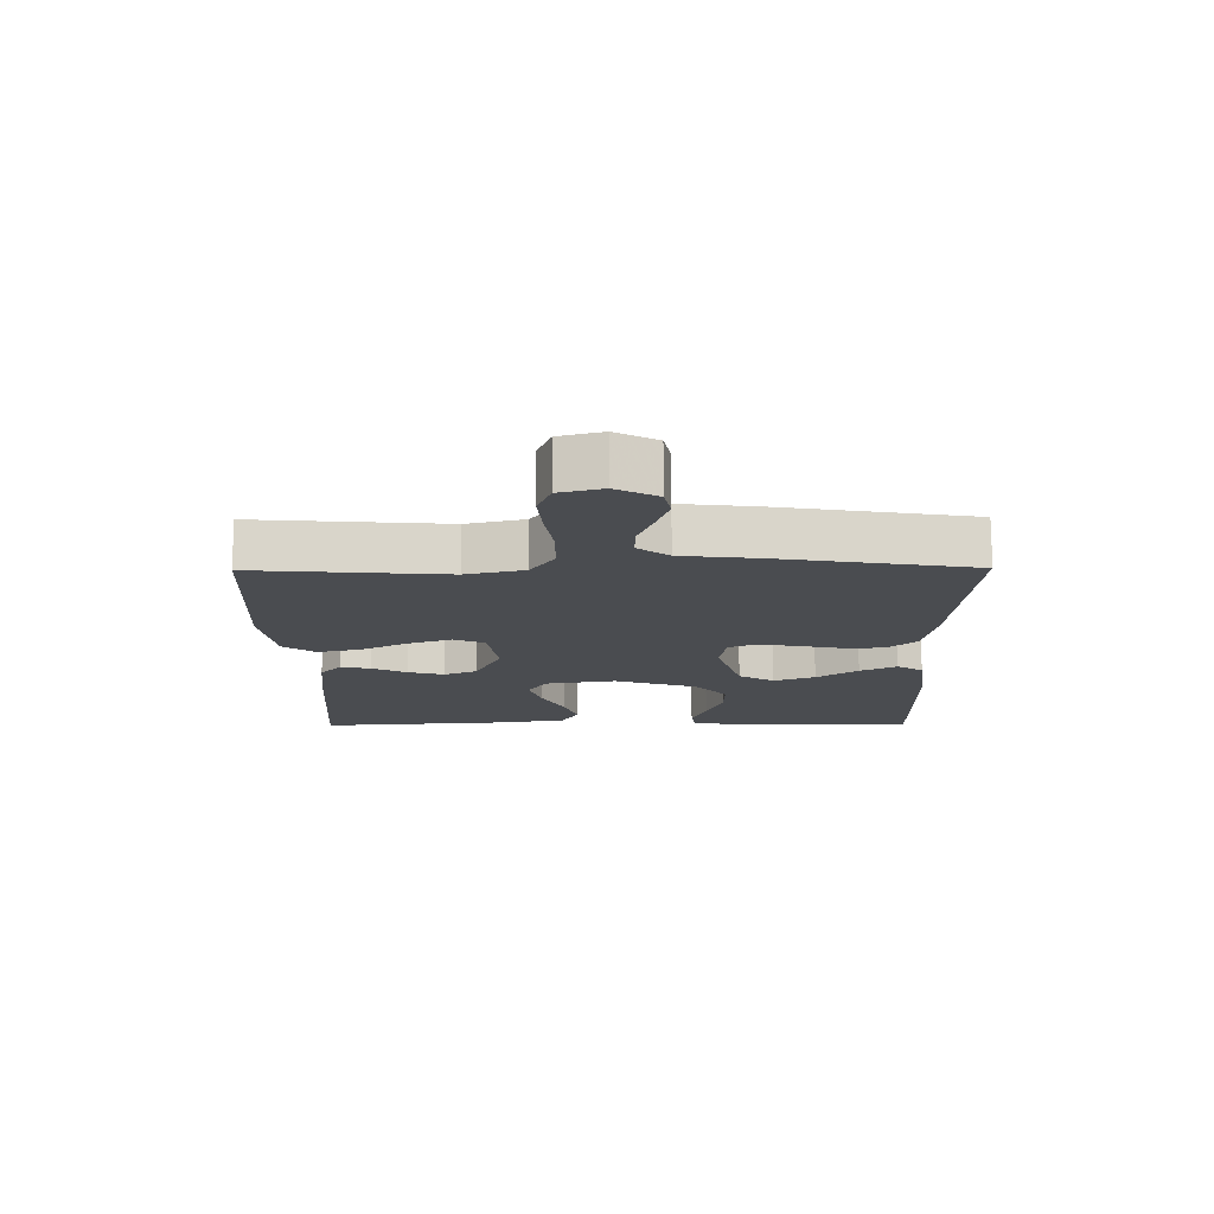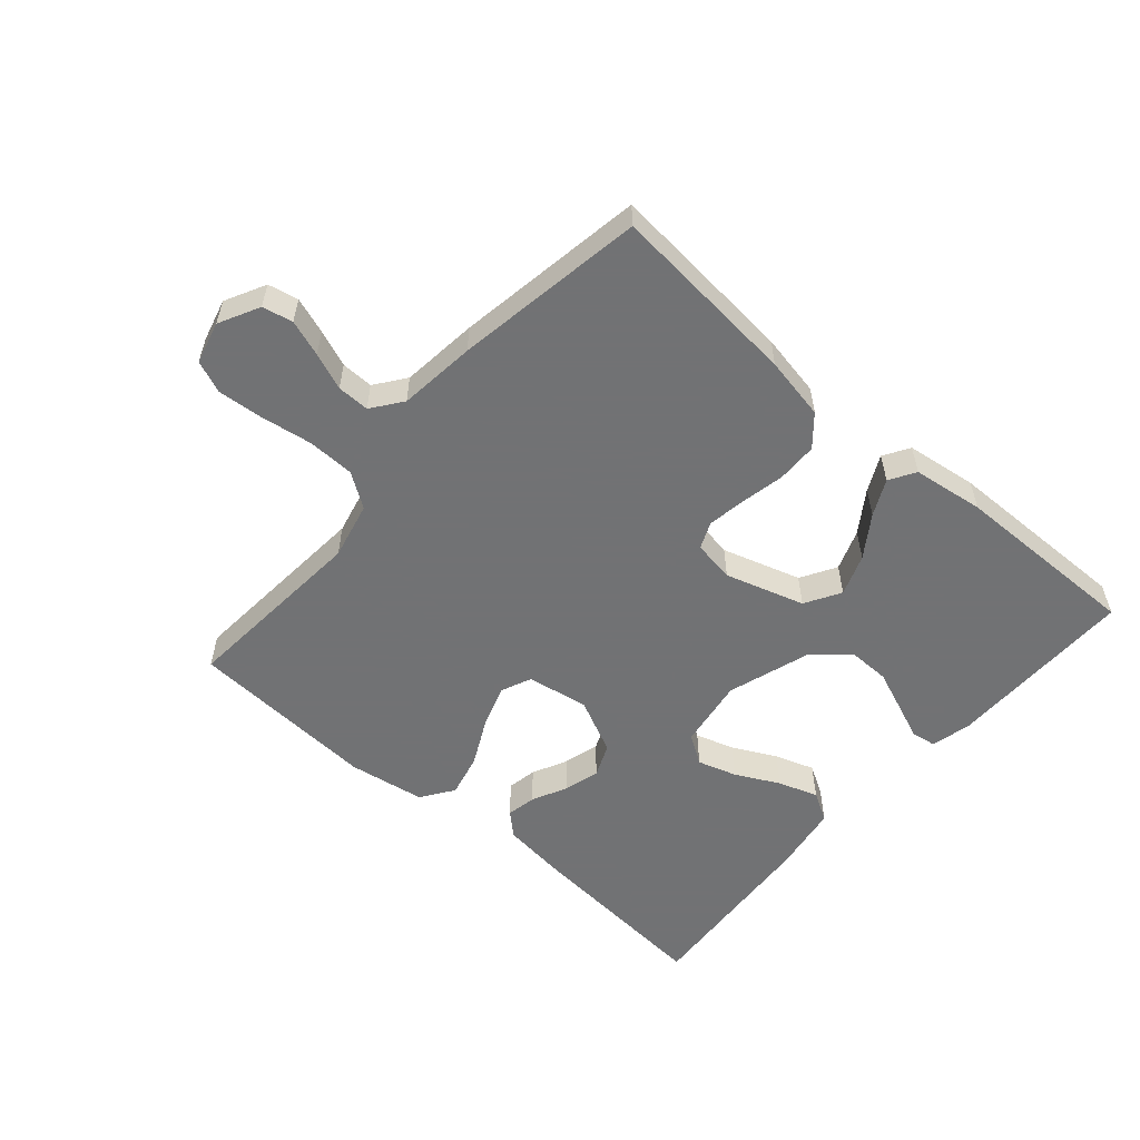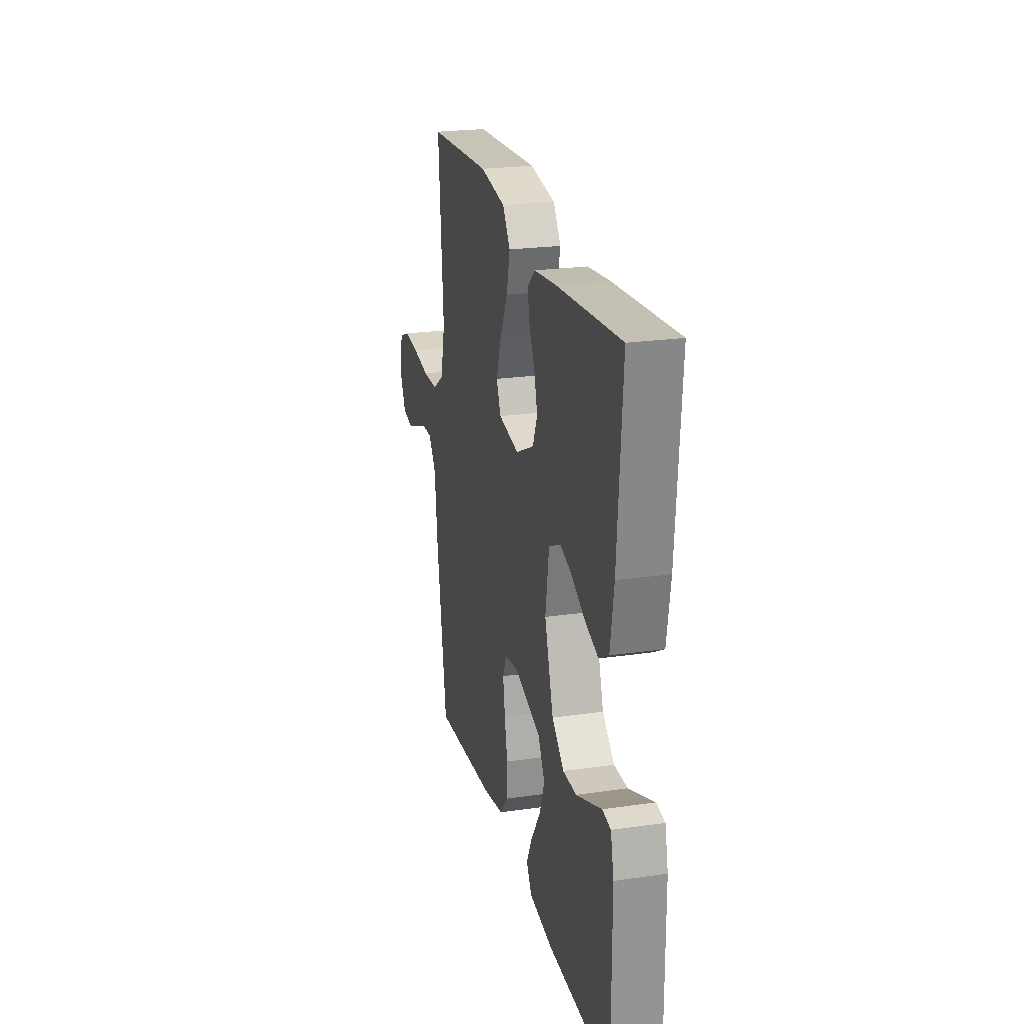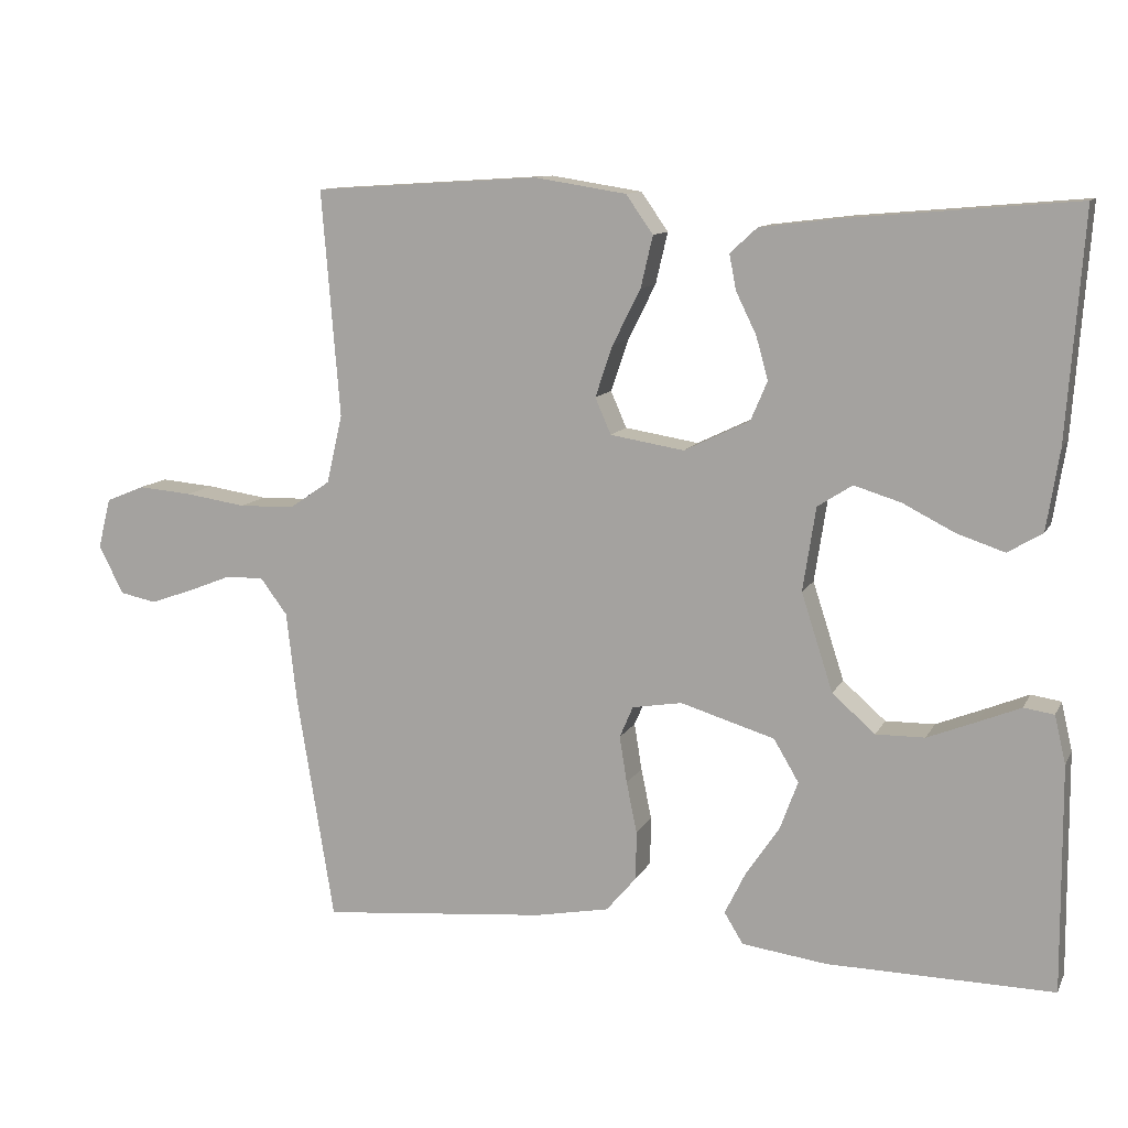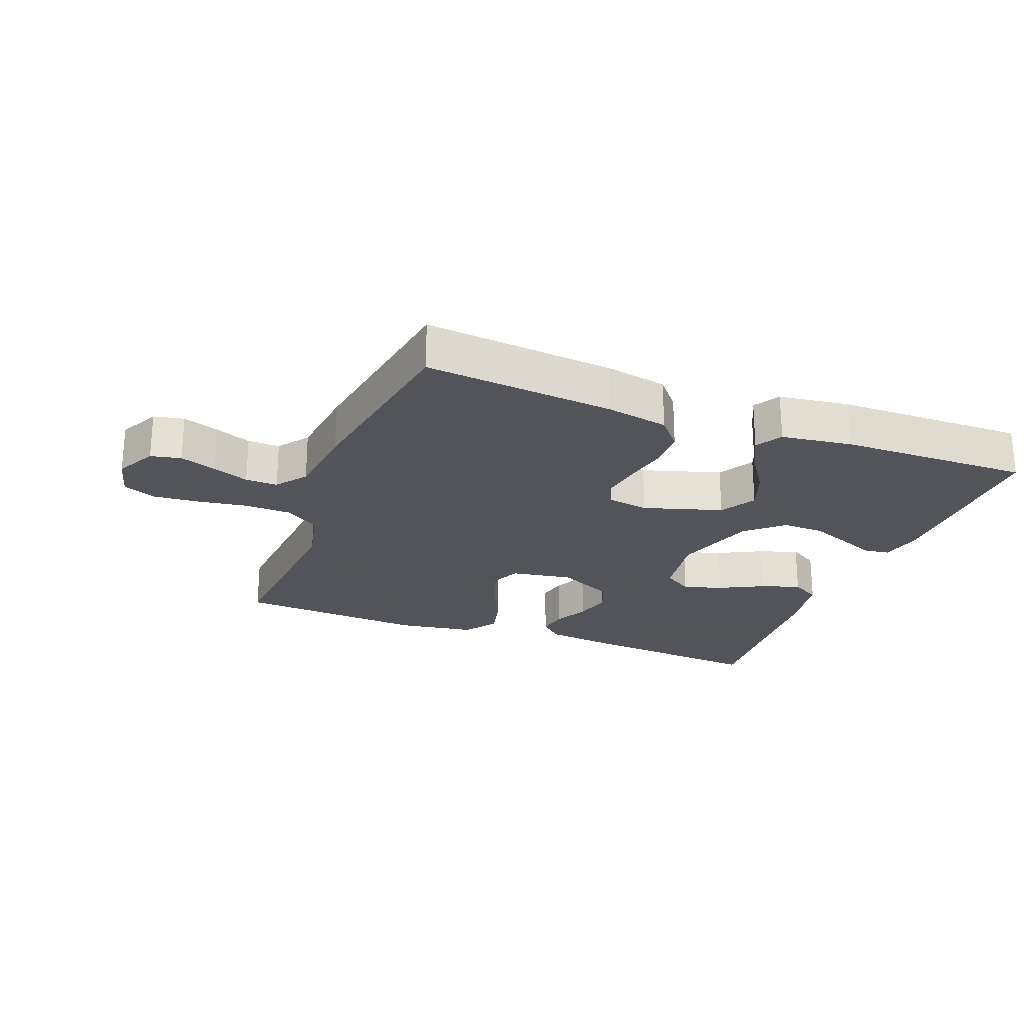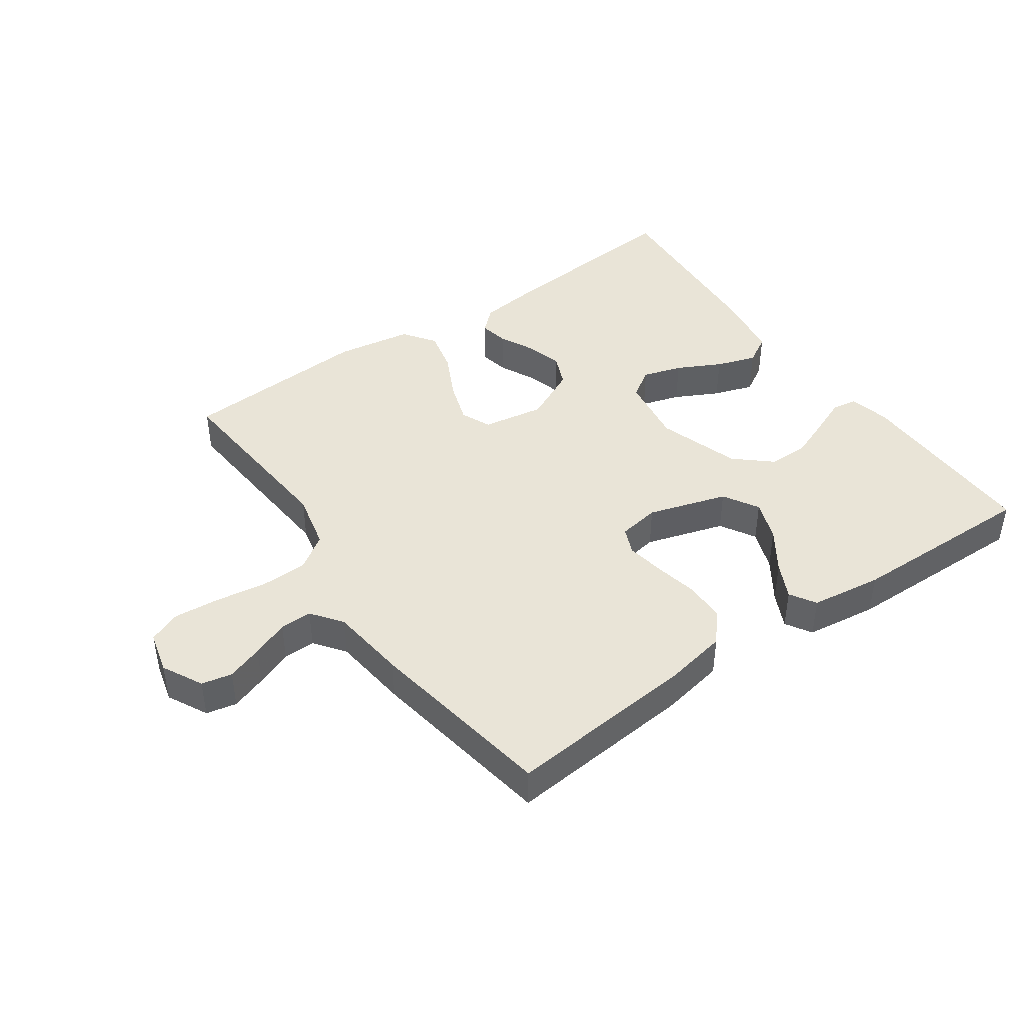
<metadata>
{"format":"obj","ext":"obj","renderer":"f3d","projection":"perspective","resolution":1024,"background":"white","views":[{"elev":-14.8,"azim":90.6,"up":"+Y"},{"elev":-55.6,"azim":139.1,"up":"+Y"},{"elev":23.4,"azim":-103.7,"up":"+Z"},{"elev":11.1,"azim":-162.0,"up":"+Z"},{"elev":-23.9,"azim":159.1,"up":"+Y"},{"elev":43.1,"azim":145.0,"up":"+Y"}]}
</metadata>
<code>
v -0.5 0.07 0.5
v -0.2 0.07 0.474
v -0.093 0.07 0.461
v -0.057 0.07 0.428
v -0.066 0.07 0.381
v -0.093 0.07 0.326
v -0.109 0.07 0.269
v -0.087 0.07 0.217
v 0 0.07 0.175
v 0.098 0.07 0.191
v 0.119 0.07 0.239
v 0.096 0.07 0.307
v 0.059 0.07 0.381
v 0.043 0.07 0.449
v 0.079 0.07 0.5
v 0.2 0.07 0.519
v 0.5 0.07 0.5
v 0.476 0.07 0.2
v 0.497 0.07 0.109
v 0.551 0.07 0.072
v 0.625 0.07 0.07
v 0.706 0.07 0.082
v 0.778 0.07 0.088
v 0.829 0.07 0.067
v 0.846 0.07 0
v 0.813 0.07 -0.064
v 0.765 0.07 -0.074
v 0.708 0.07 -0.054
v 0.65 0.07 -0.031
v 0.599 0.07 -0.03
v 0.563 0.07 -0.078
v 0.549 0.07 -0.2
v 0.5 0.07 -0.5
v 0.2 0.07 -0.472
v 0.101 0.07 -0.453
v 0.061 0.07 -0.406
v 0.06 0.07 -0.342
v 0.074 0.07 -0.274
v 0.084 0.07 -0.212
v 0.066 0.07 -0.17
v 0 0.07 -0.159
v -0.125 0.07 -0.197
v -0.158 0.07 -0.253
v -0.134 0.07 -0.318
v -0.09 0.07 -0.383
v -0.062 0.07 -0.44
v -0.087 0.07 -0.481
v -0.2 0.07 -0.496
v -0.5 0.07 -0.5
v -0.498 0.07 -0.2
v -0.483 0.07 -0.136
v -0.443 0.07 -0.13
v -0.387 0.07 -0.153
v -0.322 0.07 -0.179
v -0.257 0.07 -0.18
v -0.2 0.07 -0.13
v -0.158 0.07 0
v -0.175 0.07 0.111
v -0.221 0.07 0.141
v -0.283 0.07 0.122
v -0.352 0.07 0.087
v -0.415 0.07 0.066
v -0.461 0.07 0.093
v -0.478 0.07 0.2
v -0.5 0 0.5
v -0.2 0 0.474
v -0.093 0 0.461
v -0.057 0 0.428
v -0.066 0 0.381
v -0.093 0 0.326
v -0.109 0 0.269
v -0.087 0 0.217
v 0 0 0.175
v 0.098 0 0.191
v 0.119 0 0.239
v 0.096 0 0.307
v 0.059 0 0.381
v 0.043 0 0.449
v 0.079 0 0.5
v 0.2 0 0.519
v 0.5 0 0.5
v 0.476 0 0.2
v 0.497 0 0.109
v 0.551 0 0.072
v 0.625 0 0.07
v 0.706 0 0.082
v 0.778 0 0.088
v 0.829 0 0.067
v 0.846 0 0
v 0.813 0 -0.064
v 0.765 0 -0.074
v 0.708 0 -0.054
v 0.65 0 -0.031
v 0.599 0 -0.03
v 0.563 0 -0.078
v 0.549 0 -0.2
v 0.5 0 -0.5
v 0.2 0 -0.472
v 0.101 0 -0.453
v 0.061 0 -0.406
v 0.06 0 -0.342
v 0.074 0 -0.274
v 0.084 0 -0.212
v 0.066 0 -0.17
v 0 0 -0.159
v -0.125 0 -0.197
v -0.158 0 -0.253
v -0.134 0 -0.318
v -0.09 0 -0.383
v -0.062 0 -0.44
v -0.087 0 -0.481
v -0.2 0 -0.496
v -0.5 0 -0.5
v -0.498 0 -0.2
v -0.483 0 -0.136
v -0.443 0 -0.13
v -0.387 0 -0.153
v -0.322 0 -0.179
v -0.257 0 -0.18
v -0.2 0 -0.13
v -0.158 0 0
v -0.175 0 0.111
v -0.221 0 0.141
v -0.283 0 0.122
v -0.352 0 0.087
v -0.415 0 0.066
v -0.461 0 0.093
v -0.478 0 0.2
f 4 5 6
f 3 4 6
f 2 3 6
f 1 2 6
f 64 1 6
f 63 64 6
f 62 63 6
f 61 62 6
f 60 61 6
f 59 60 6 7
f 58 59 7 8
f 57 58 8 9
f 56 57 9 10
f 51 52 53
f 50 51 53
f 49 50 53
f 48 49 53
f 47 48 53
f 46 47 53
f 45 46 53
f 44 45 53
f 43 44 53 54
f 42 43 54 55
f 36 37 38
f 35 36 38
f 34 35 38
f 33 34 38
f 32 33 38
f 31 32 38
f 30 31 38 39
f 27 28 29
f 26 27 29
f 25 26 29
f 24 25 29
f 23 24 29
f 22 23 29
f 21 22 29
f 20 21 29 30
f 30 39 40
f 20 30 40
f 19 20 40
f 16 17 18
f 15 16 18
f 14 15 18
f 13 14 18
f 12 13 18
f 11 12 18 19
f 41 42 55 56
f 41 56 10
f 19 40 41
f 11 19 41
f 10 11 41
f 70 69 68
f 70 68 67
f 70 67 66
f 70 66 65
f 70 65 128
f 70 128 127
f 70 127 126
f 70 126 125
f 70 125 124
f 71 70 124 123
f 72 71 123 122
f 73 72 122 121
f 74 73 121 120
f 117 116 115
f 117 115 114
f 117 114 113
f 117 113 112
f 117 112 111
f 117 111 110
f 117 110 109
f 117 109 108
f 118 117 108 107
f 119 118 107 106
f 102 101 100
f 102 100 99
f 102 99 98
f 102 98 97
f 102 97 96
f 102 96 95
f 103 102 95 94
f 93 92 91
f 93 91 90
f 93 90 89
f 93 89 88
f 93 88 87
f 93 87 86
f 93 86 85
f 94 93 85 84
f 104 103 94
f 104 94 84
f 104 84 83
f 82 81 80
f 82 80 79
f 82 79 78
f 82 78 77
f 82 77 76
f 83 82 76 75
f 120 119 106 105
f 74 120 105
f 105 104 83
f 105 83 75
f 105 75 74
f 1 65 66 2
f 2 66 67 3
f 3 67 68 4
f 4 68 69 5
f 5 69 70 6
f 6 70 71 7
f 7 71 72 8
f 8 72 73 9
f 9 73 74 10
f 10 74 75 11
f 11 75 76 12
f 12 76 77 13
f 13 77 78 14
f 14 78 79 15
f 15 79 80 16
f 16 80 81 17
f 17 81 82 18
f 18 82 83 19
f 19 83 84 20
f 20 84 85 21
f 21 85 86 22
f 22 86 87 23
f 23 87 88 24
f 24 88 89 25
f 25 89 90 26
f 26 90 91 27
f 27 91 92 28
f 28 92 93 29
f 29 93 94 30
f 30 94 95 31
f 31 95 96 32
f 32 96 97 33
f 33 97 98 34
f 34 98 99 35
f 35 99 100 36
f 36 100 101 37
f 37 101 102 38
f 38 102 103 39
f 39 103 104 40
f 40 104 105 41
f 41 105 106 42
f 42 106 107 43
f 43 107 108 44
f 44 108 109 45
f 45 109 110 46
f 46 110 111 47
f 47 111 112 48
f 48 112 113 49
f 49 113 114 50
f 50 114 115 51
f 51 115 116 52
f 52 116 117 53
f 53 117 118 54
f 54 118 119 55
f 55 119 120 56
f 56 120 121 57
f 57 121 122 58
f 58 122 123 59
f 59 123 124 60
f 60 124 125 61
f 61 125 126 62
f 62 126 127 63
f 63 127 128 64
f 64 128 65 1

</code>
